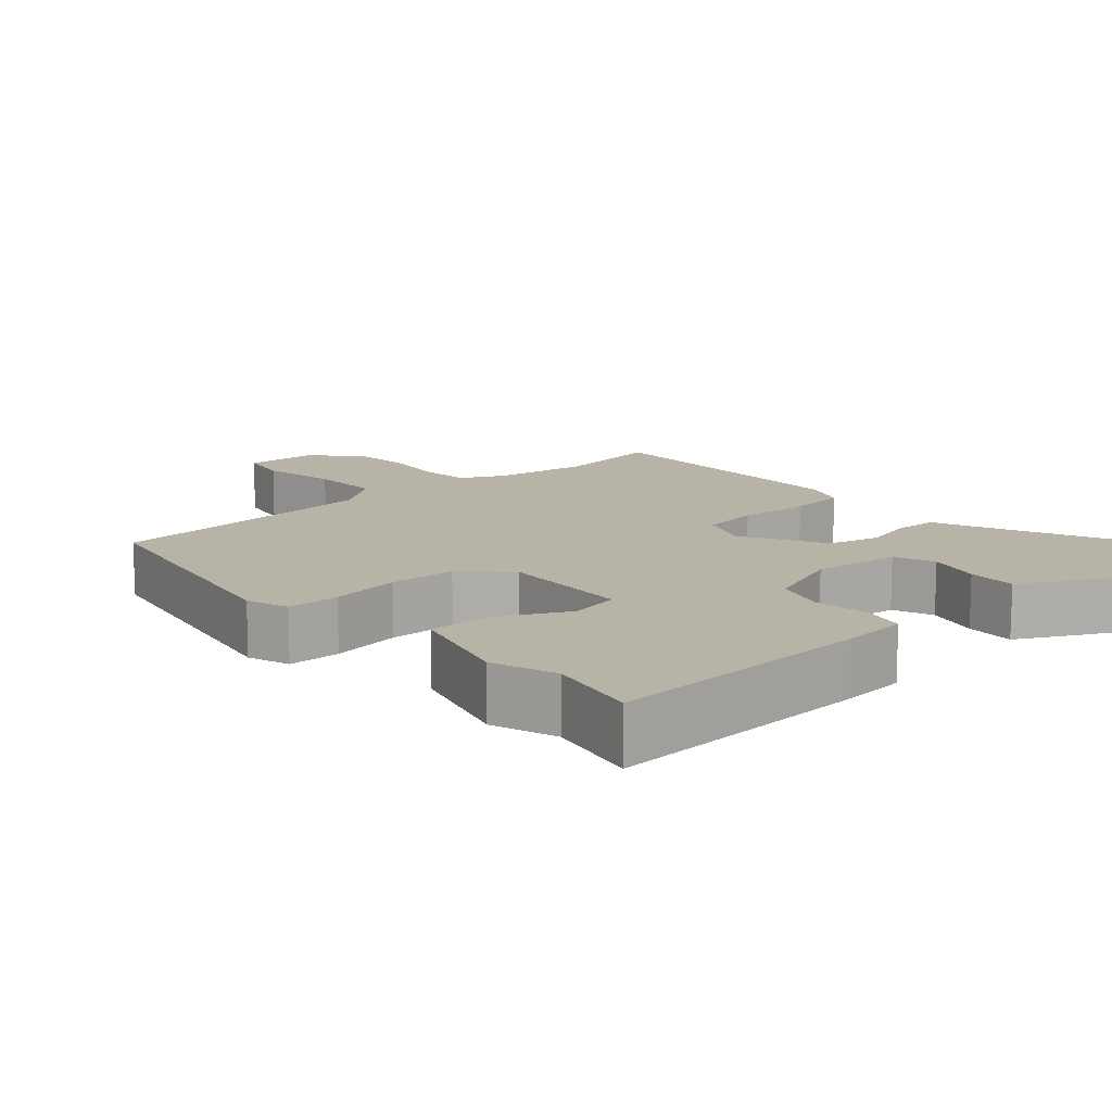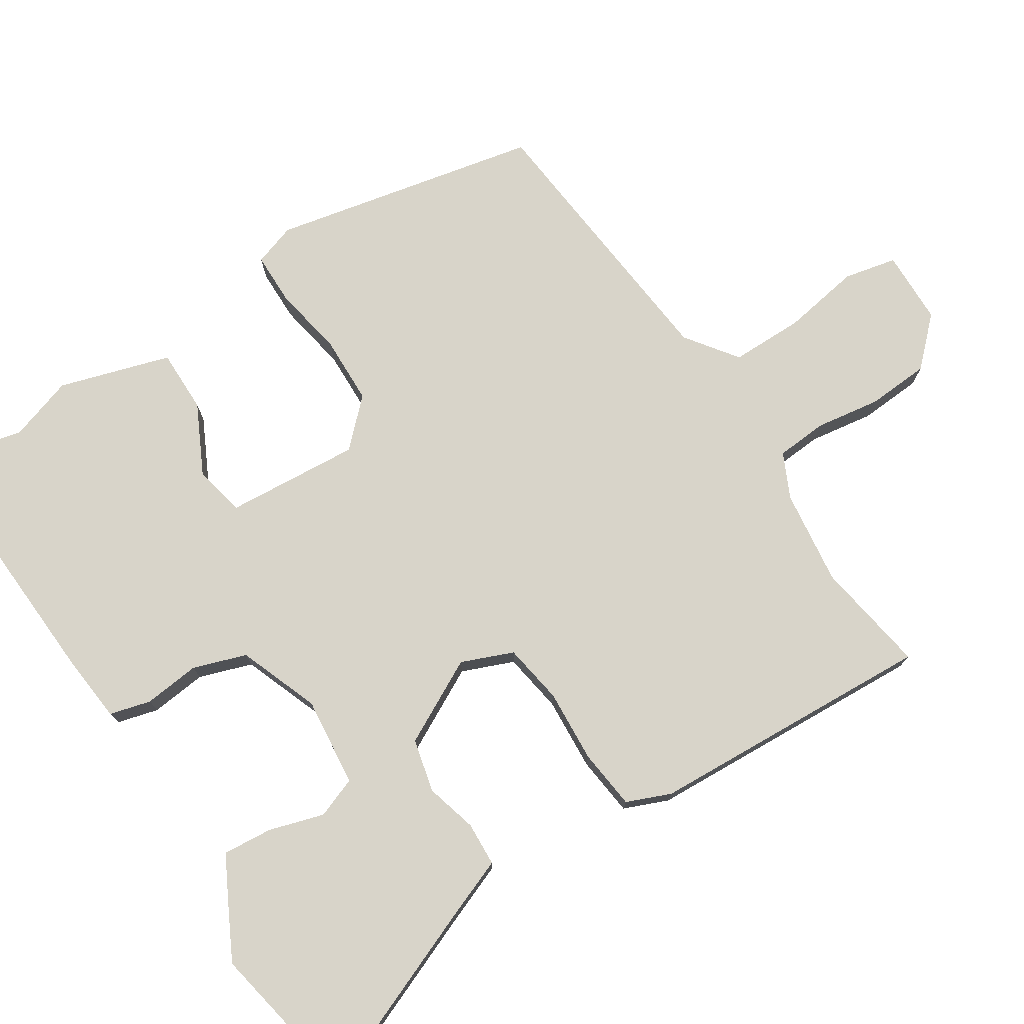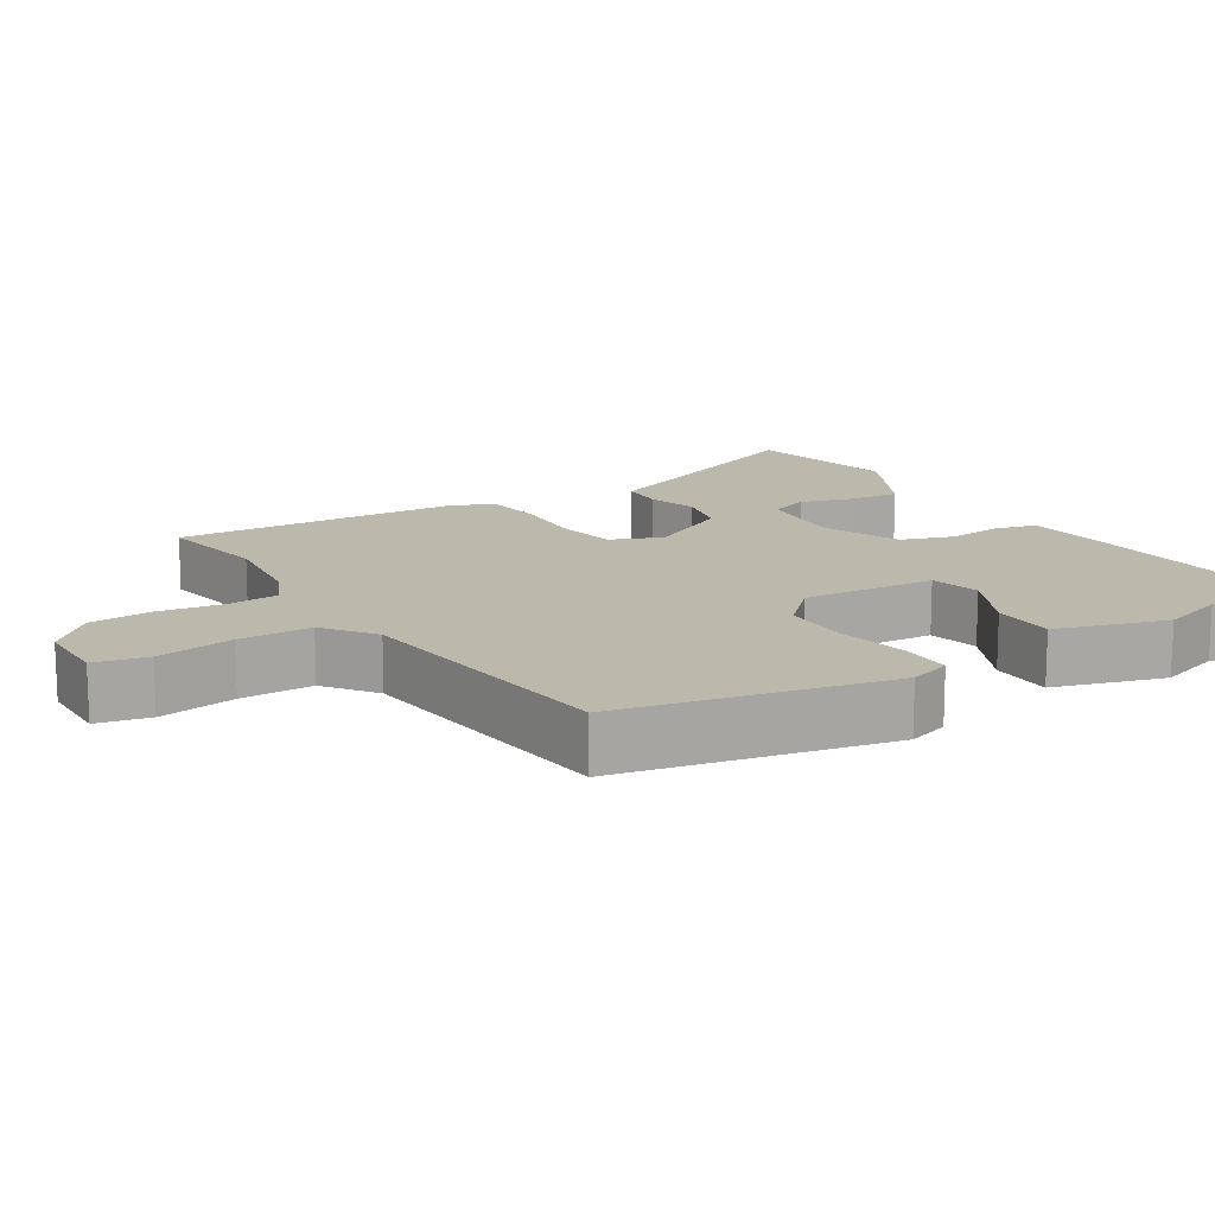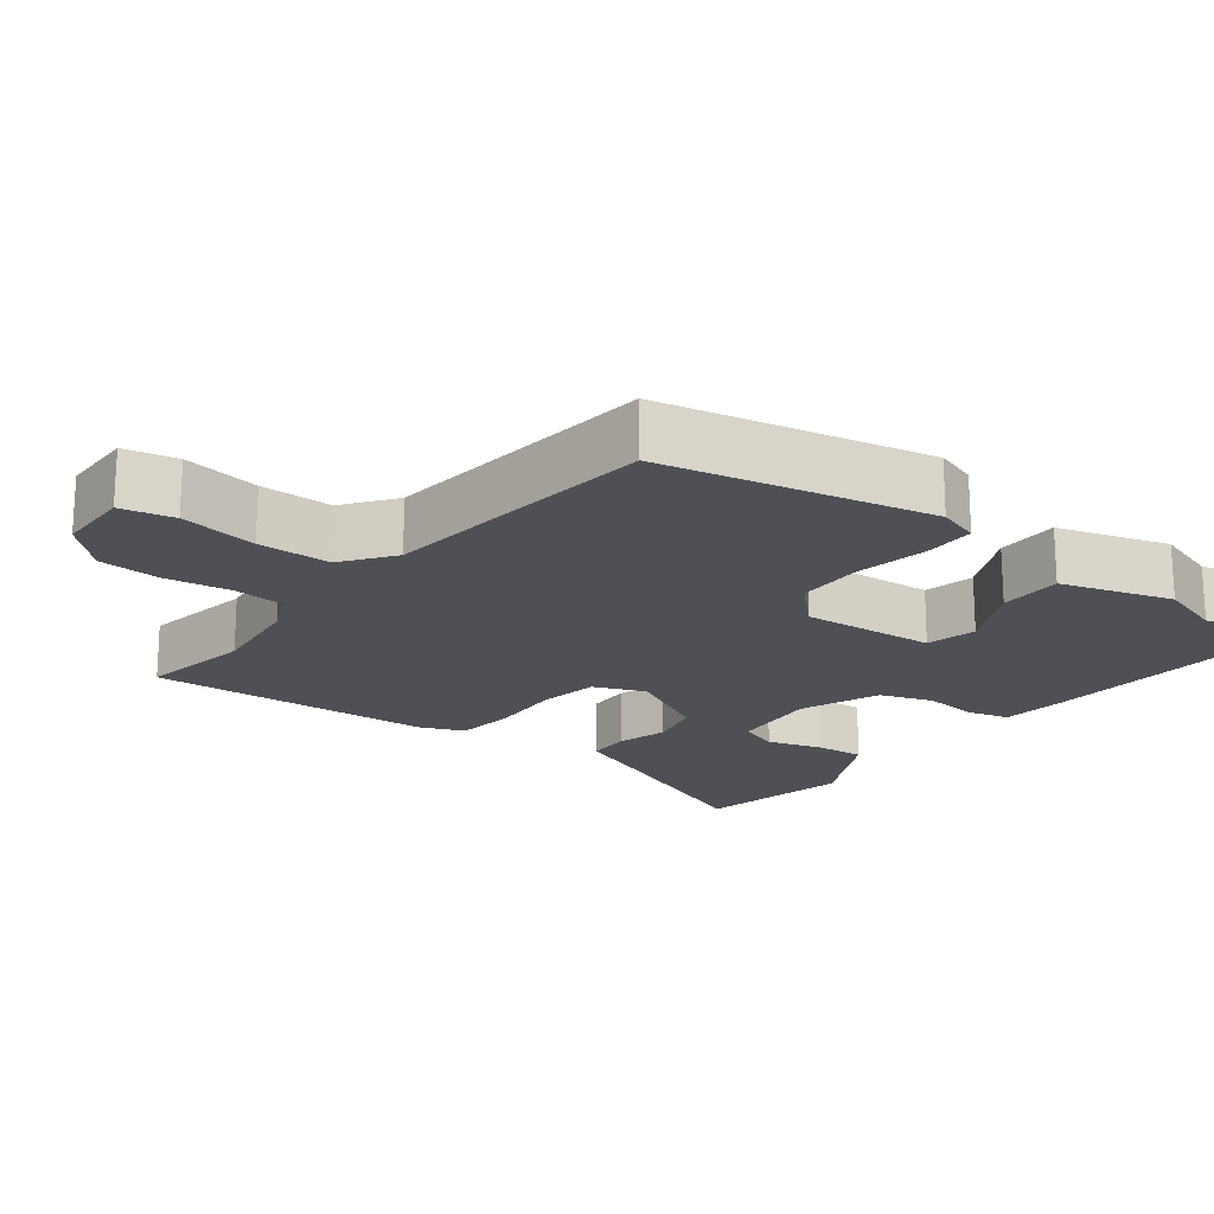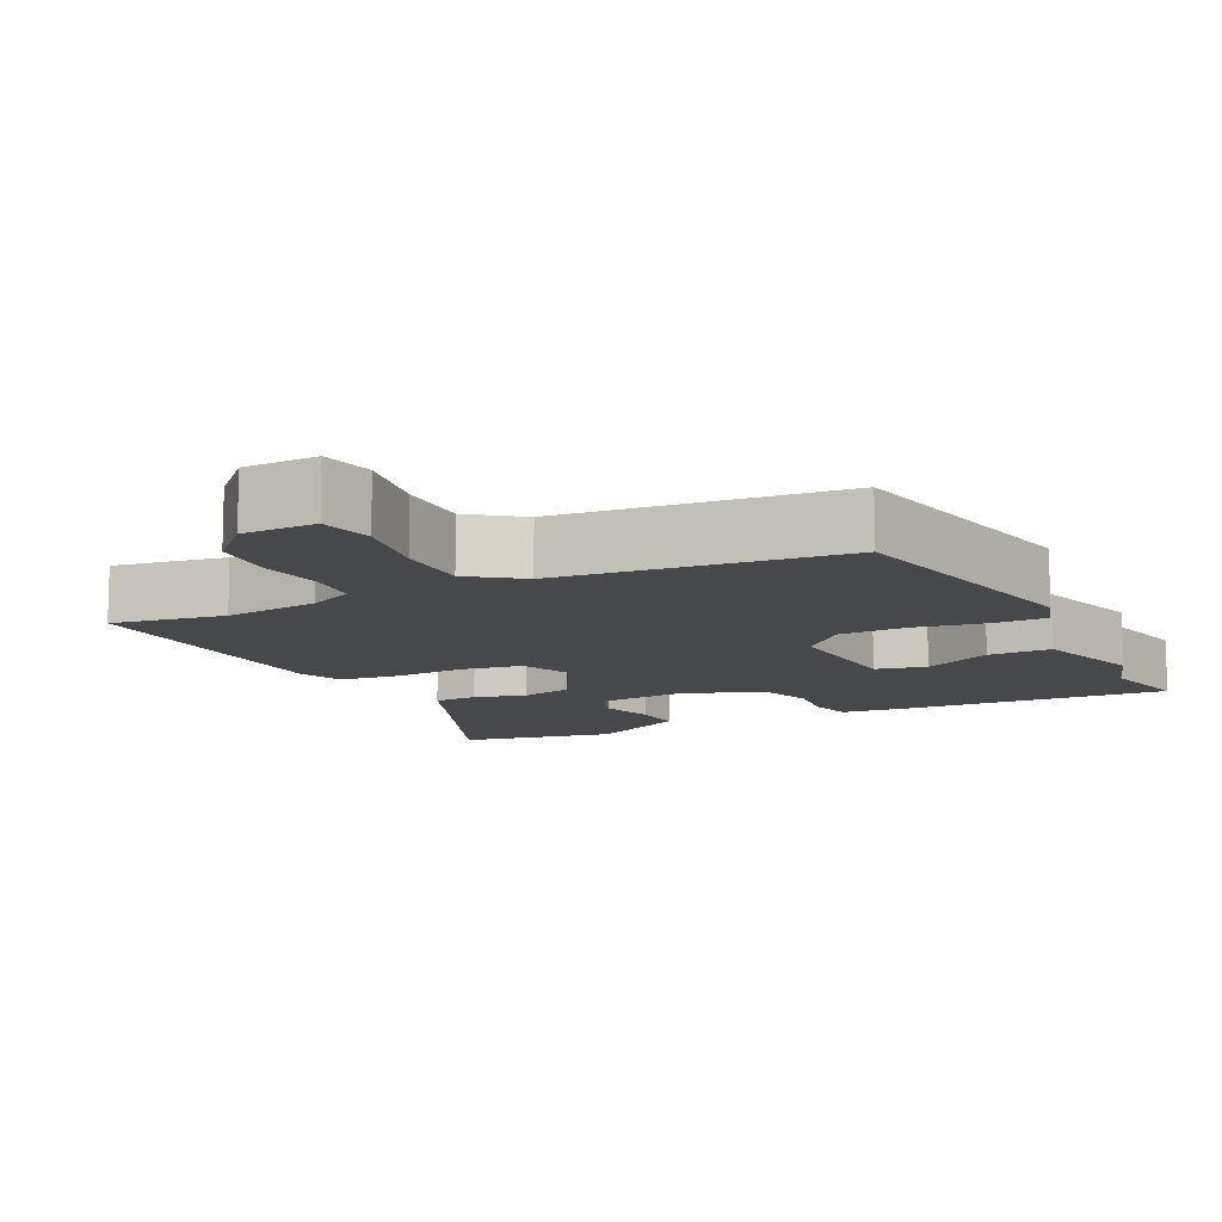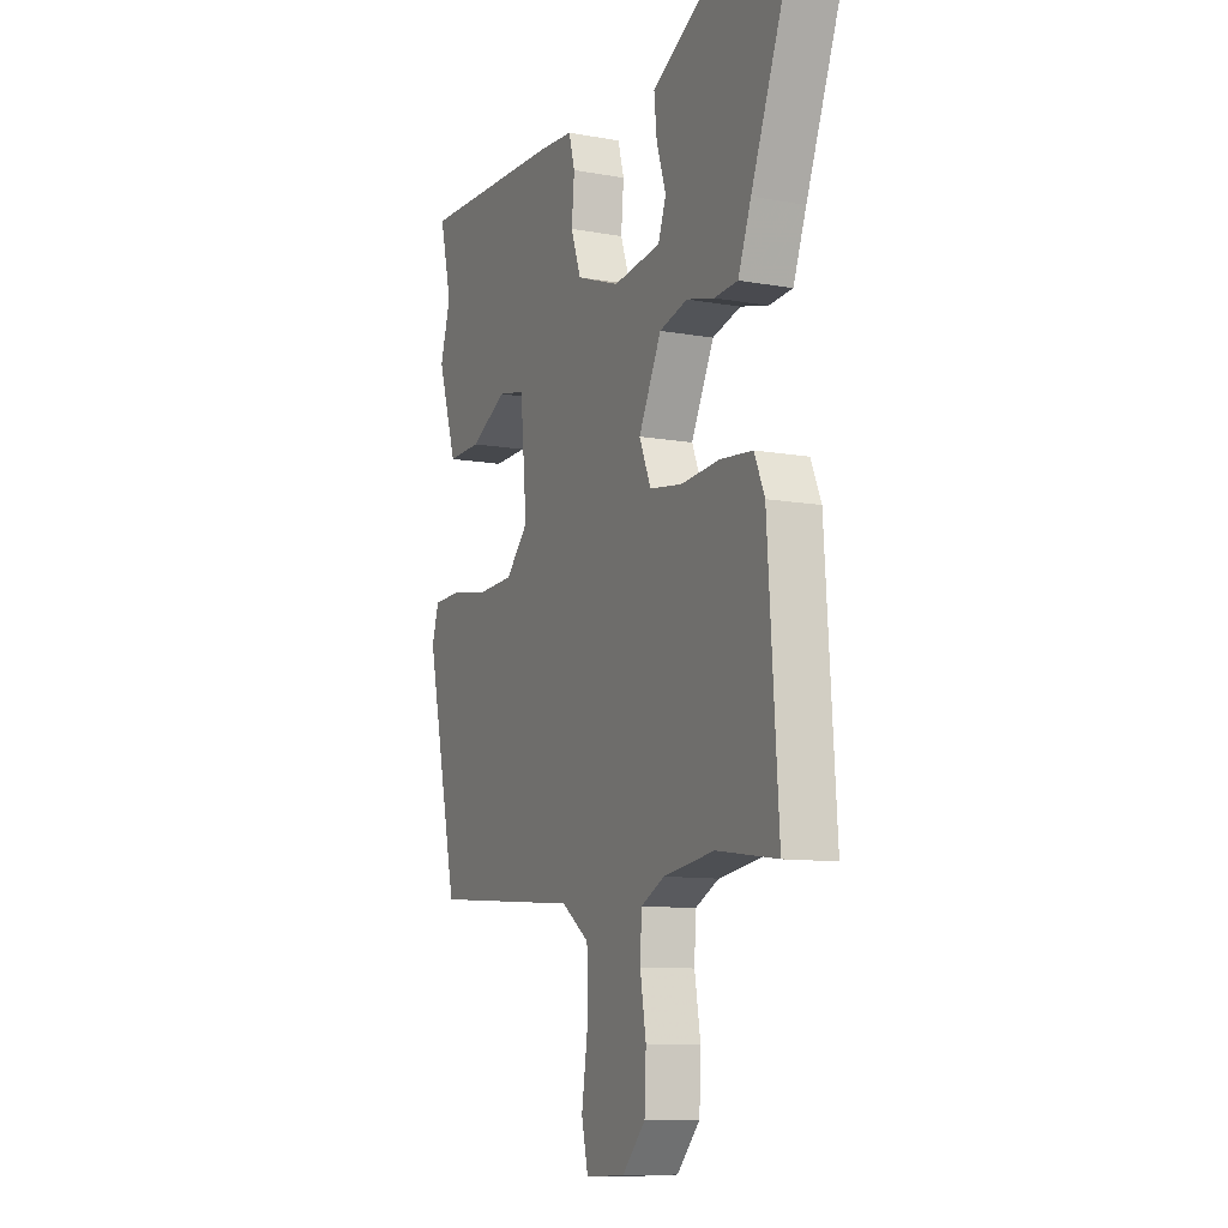
<metadata>
{"format":"obj","ext":"obj","renderer":"f3d","projection":"perspective","resolution":1024,"background":"white","views":[{"elev":12.6,"azim":-43.0,"up":"+Y"},{"elev":75.2,"azim":56.2,"up":"+Y"},{"elev":14.7,"azim":-123.2,"up":"+Y"},{"elev":-19.3,"azim":-128.6,"up":"+Y"},{"elev":-11.4,"azim":-154.8,"up":"+Y"},{"elev":-10.2,"azim":65.5,"up":"+Z"}]}
</metadata>
<code>
v 0.351 0.07 0.526
v 0.565 0.07 0.489
v 0.468 0.07 0.24
v 0.435 0.07 0.152
v 0.375 0.07 0.148
v 0.304 0.07 0.166
v 0.232 0.07 0.147
v 0.174 0.07 0.031
v 0.204 0.07 -0.039
v 0.287 0.07 -0.051
v 0.387 0.07 -0.043
v 0.469 0.07 -0.051
v 0.495 0.07 -0.111
v 0.522 0.07 -0.503
v 0.367 0.07 -0.481
v 0.237 0.07 -0.5
v 0.177 0.07 -0.53
v 0.173 0.07 -0.6
v 0.188 0.07 -0.688
v 0.184 0.07 -0.774
v 0.125 0.07 -0.837
v 0.024 0.07 -0.841
v 0.007 0.07 -0.769
v 0.023 0.07 -0.662
v 0.021 0.07 -0.562
v -0.05 0.07 -0.512
v -0.436 0.07 -0.481
v -0.519 0.07 -0.116
v -0.501 0.07 -0.058
v -0.429 0.07 -0.056
v -0.331 0.07 -0.072
v -0.238 0.07 -0.068
v -0.18 0.07 -0.007
v -0.197 0.07 0.176
v -0.267 0.07 0.19
v -0.361 0.07 0.141
v -0.448 0.07 0.139
v -0.497 0.07 0.29
v -0.47 0.07 0.379
v -0.501 0.07 0.505
v -0.131 0.07 0.492
v -0.04 0.07 0.485
v -0.024 0.07 0.429
v -0.031 0.07 0.352
v -0.005 0.07 0.28
v 0.106 0.07 0.24
v 0.228 0.07 0.255
v 0.248 0.07 0.311
v 0.224 0.07 0.385
v 0.217 0.07 0.453
v 0.286 0.07 0.491
v 0.351 0 0.526
v 0.565 0 0.489
v 0.468 0 0.24
v 0.435 0 0.152
v 0.375 0 0.148
v 0.304 0 0.166
v 0.232 0 0.147
v 0.174 0 0.031
v 0.204 0 -0.039
v 0.287 0 -0.051
v 0.387 0 -0.043
v 0.469 0 -0.051
v 0.495 0 -0.111
v 0.522 0 -0.503
v 0.367 0 -0.481
v 0.237 0 -0.5
v 0.177 0 -0.53
v 0.173 0 -0.6
v 0.188 0 -0.688
v 0.184 0 -0.774
v 0.125 0 -0.837
v 0.024 0 -0.841
v 0.007 0 -0.769
v 0.023 0 -0.662
v 0.021 0 -0.562
v -0.05 0 -0.512
v -0.436 0 -0.481
v -0.519 0 -0.116
v -0.501 0 -0.058
v -0.429 0 -0.056
v -0.331 0 -0.072
v -0.238 0 -0.068
v -0.18 0 -0.007
v -0.197 0 0.176
v -0.267 0 0.19
v -0.361 0 0.141
v -0.448 0 0.139
v -0.497 0 0.29
v -0.47 0 0.379
v -0.501 0 0.505
v -0.131 0 0.492
v -0.04 0 0.485
v -0.024 0 0.429
v -0.031 0 0.352
v -0.005 0 0.28
v 0.106 0 0.24
v 0.228 0 0.255
v 0.248 0 0.311
v 0.224 0 0.385
v 0.217 0 0.453
v 0.286 0 0.491
f 48 49 50 51
f 48 51 1 2
f 47 48 2 3
f 46 47 3 4
f 41 42 43 44
f 39 40 41 44
f 39 44 45
f 38 39 45 46
f 35 36 37 38
f 34 35 38 46
f 28 29 30 31
f 26 27 28 31
f 25 26 31 32
f 21 22 23 24
f 21 24 25
f 18 19 20 21
f 17 18 21 25
f 16 17 25 32
f 12 13 14 15
f 10 11 12 15
f 9 10 15 16
f 8 9 16 32
f 46 4 5 6
f 46 6 7
f 33 34 46 7
f 7 8 32 33
f 102 101 100 99
f 53 52 102 99
f 54 53 99 98
f 55 54 98 97
f 95 94 93 92
f 95 92 91 90
f 96 95 90
f 97 96 90 89
f 89 88 87 86
f 97 89 86 85
f 82 81 80 79
f 82 79 78 77
f 83 82 77 76
f 75 74 73 72
f 76 75 72
f 72 71 70 69
f 76 72 69 68
f 83 76 68 67
f 66 65 64 63
f 66 63 62 61
f 67 66 61 60
f 83 67 60 59
f 57 56 55 97
f 58 57 97
f 58 97 85 84
f 84 83 59 58
f 1 52 53 2
f 2 53 54 3
f 3 54 55 4
f 4 55 56 5
f 5 56 57 6
f 6 57 58 7
f 7 58 59 8
f 8 59 60 9
f 9 60 61 10
f 10 61 62 11
f 11 62 63 12
f 12 63 64 13
f 13 64 65 14
f 14 65 66 15
f 15 66 67 16
f 16 67 68 17
f 17 68 69 18
f 18 69 70 19
f 19 70 71 20
f 20 71 72 21
f 21 72 73 22
f 22 73 74 23
f 23 74 75 24
f 24 75 76 25
f 25 76 77 26
f 26 77 78 27
f 27 78 79 28
f 28 79 80 29
f 29 80 81 30
f 30 81 82 31
f 31 82 83 32
f 32 83 84 33
f 33 84 85 34
f 34 85 86 35
f 35 86 87 36
f 36 87 88 37
f 37 88 89 38
f 38 89 90 39
f 39 90 91 40
f 40 91 92 41
f 41 92 93 42
f 42 93 94 43
f 43 94 95 44
f 44 95 96 45
f 45 96 97 46
f 46 97 98 47
f 47 98 99 48
f 48 99 100 49
f 49 100 101 50
f 50 101 102 51
f 51 102 52 1

</code>
